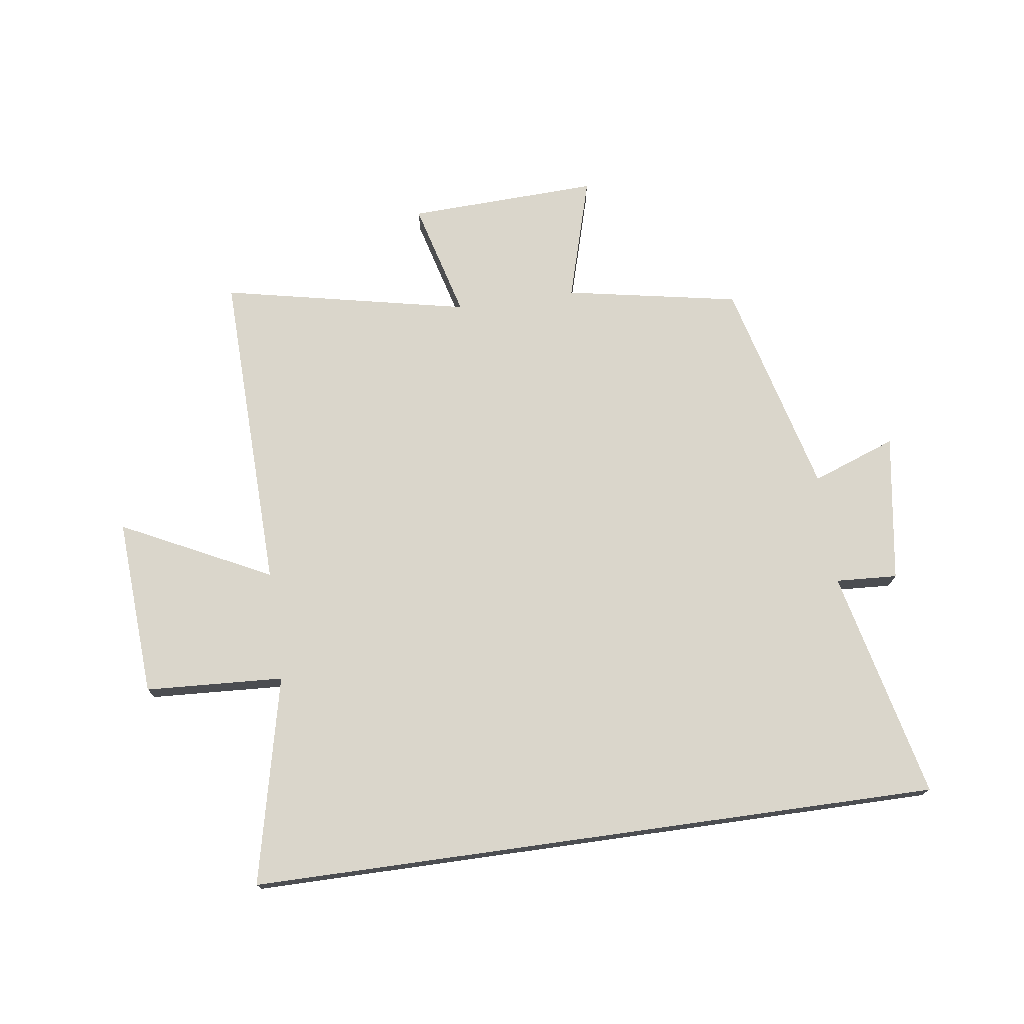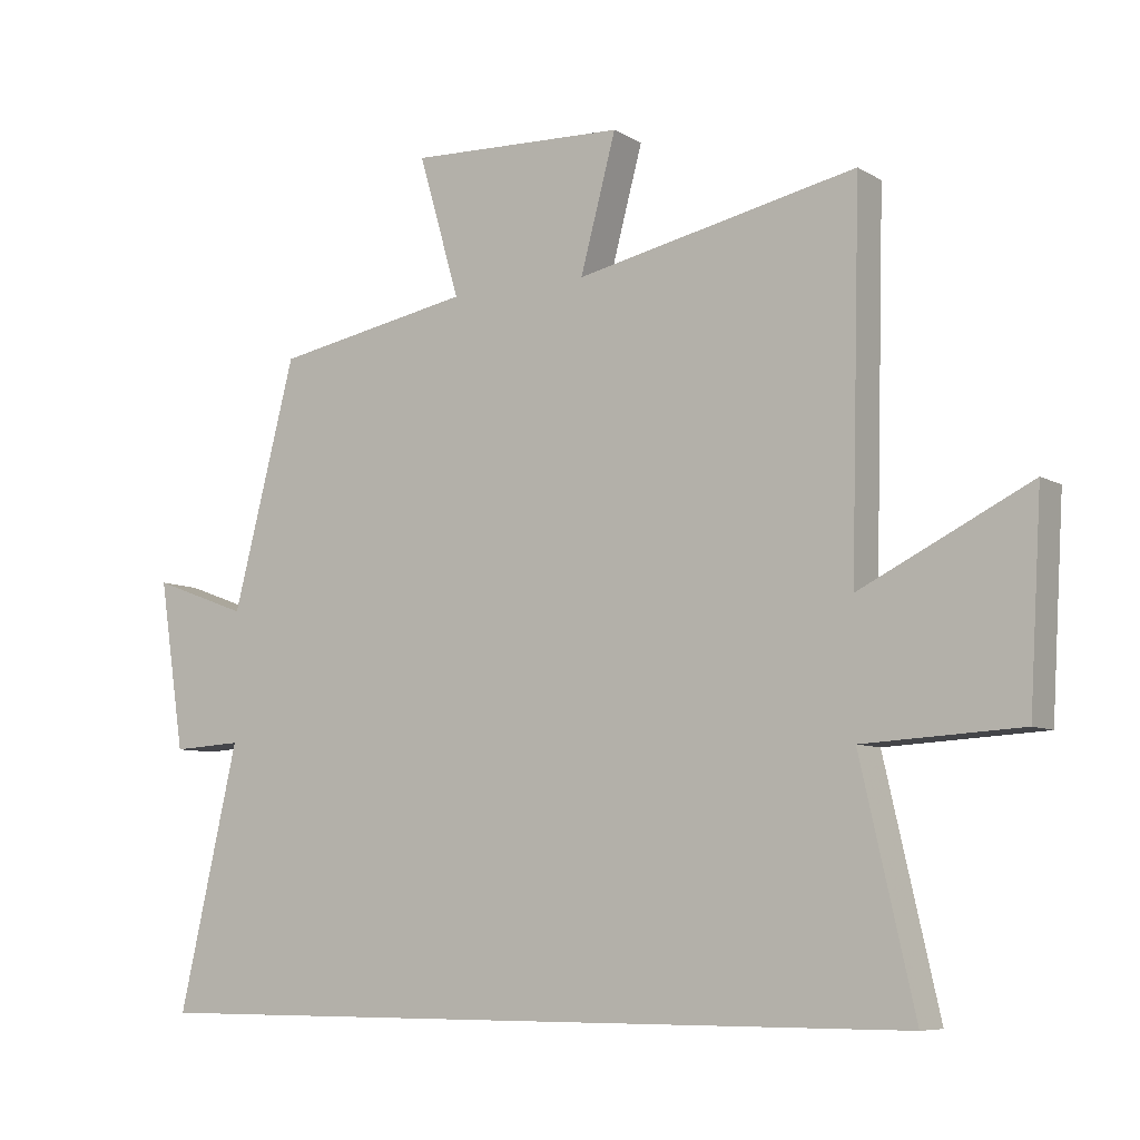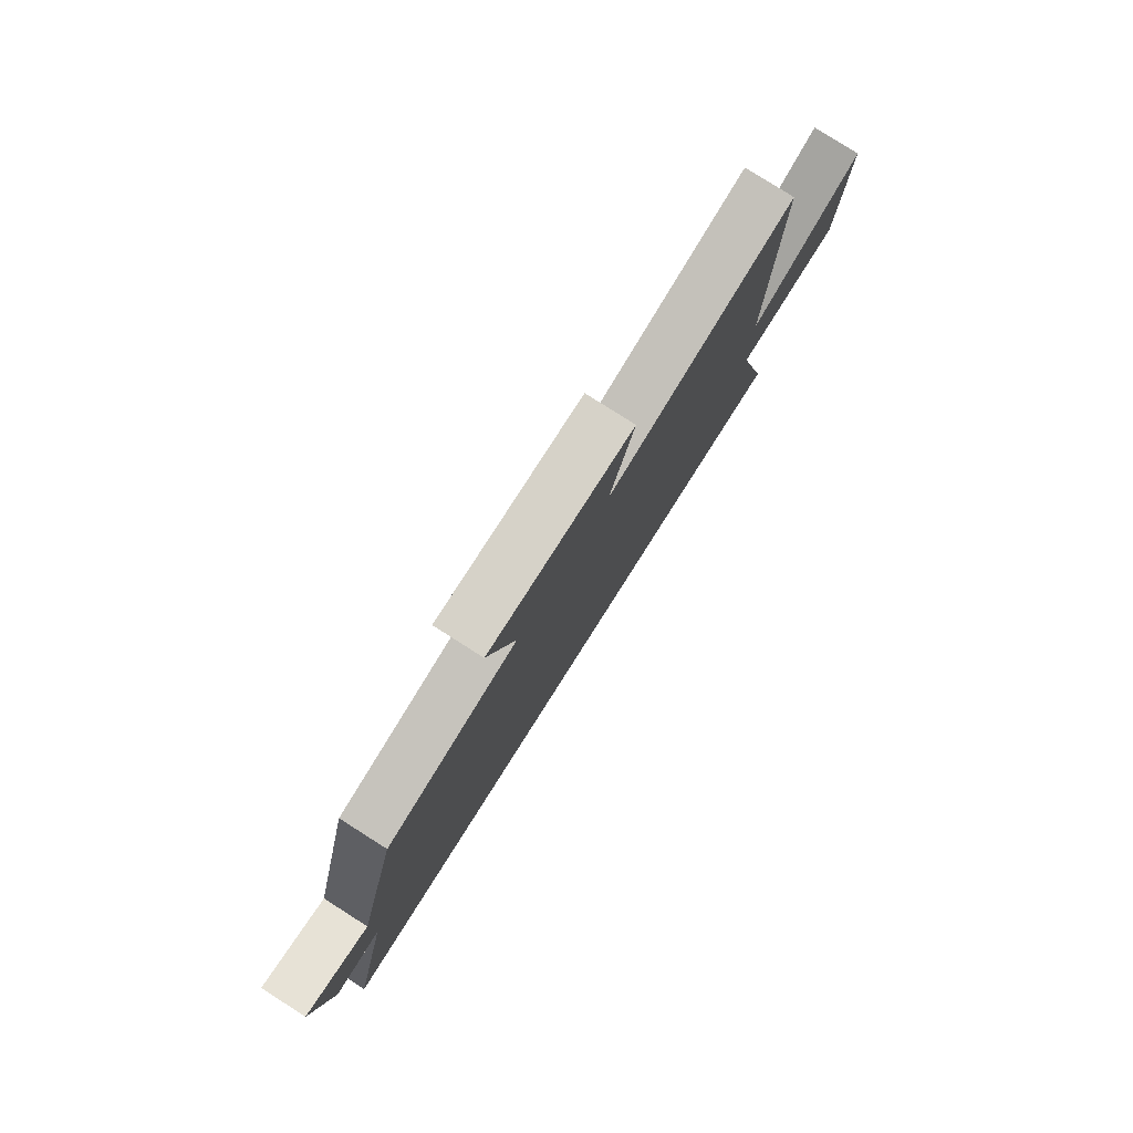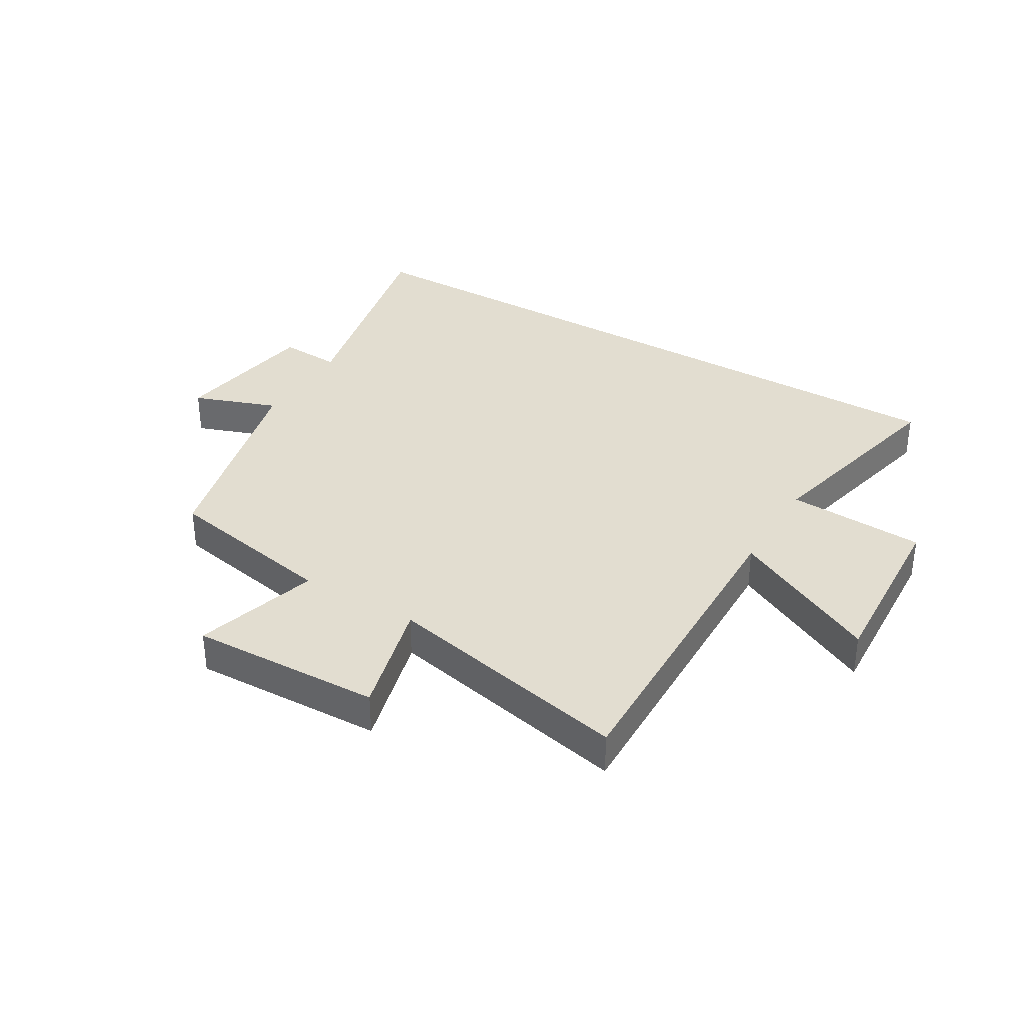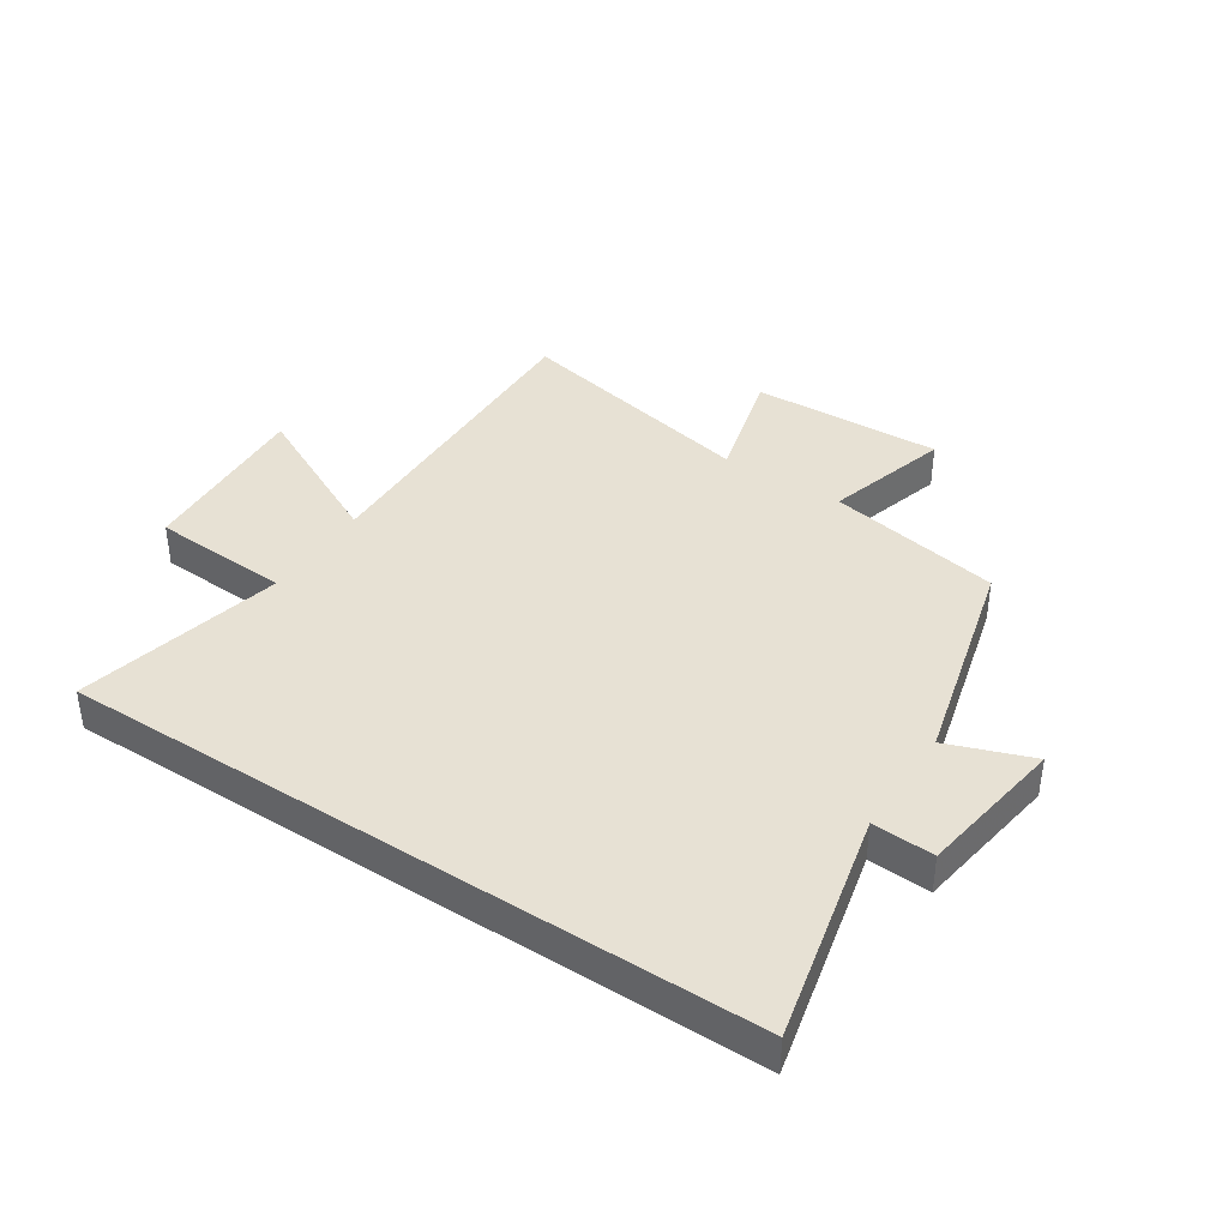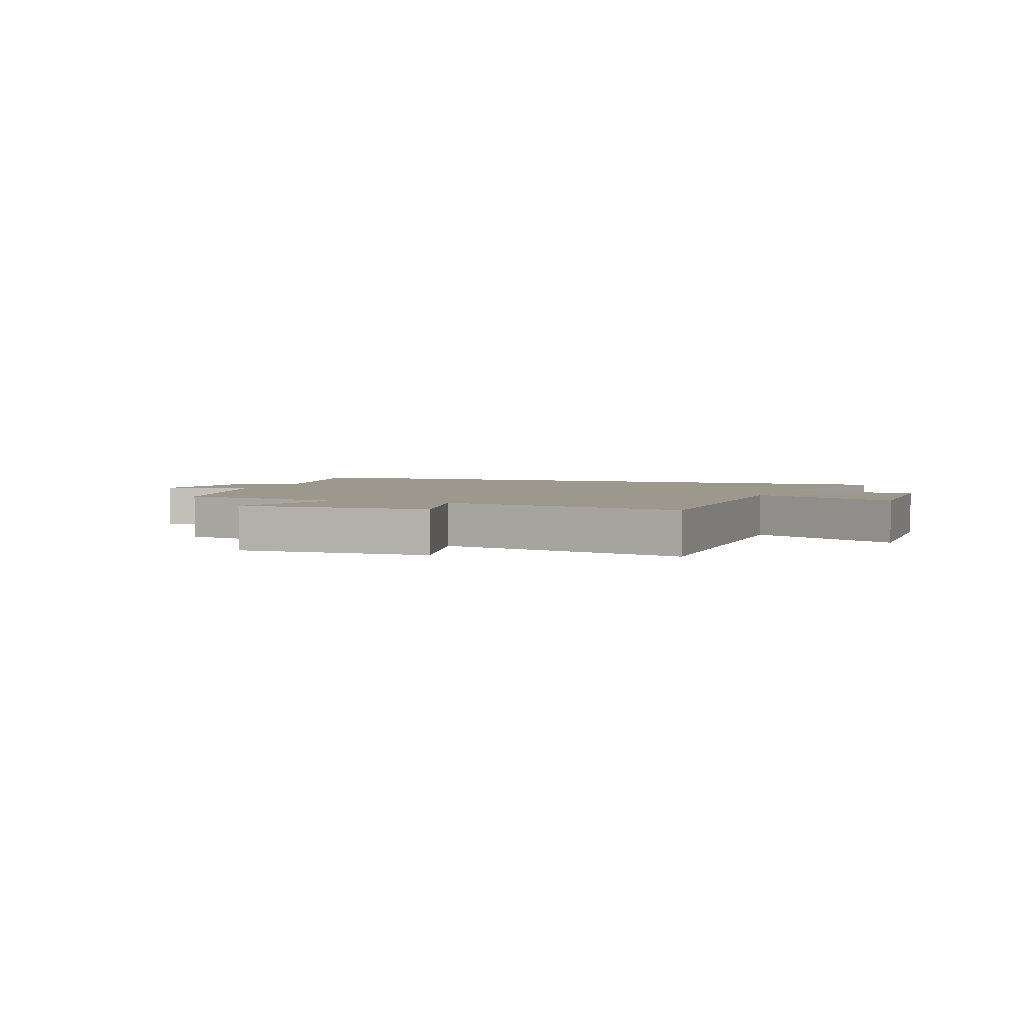
<metadata>
{"format":"obj","ext":"obj","renderer":"f3d","projection":"perspective","resolution":1024,"background":"white","views":[{"elev":73.9,"azim":172.0,"up":"+Y"},{"elev":-7.6,"azim":32.6,"up":"+Z"},{"elev":80.0,"azim":-57.6,"up":"+Z"},{"elev":35.2,"azim":31.0,"up":"+Y"},{"elev":39.4,"azim":-146.7,"up":"+Y"},{"elev":3.0,"azim":21.0,"up":"+Y"}]}
</metadata>
<code>
v 0.58 0.07 -0.5
v -0.589 0.07 -0.5
v -0.5 0.07 -0.112
v -0.604 0.07 -0.118
v -0.642 0.07 0.132
v -0.5 0.07 0.08
v -0.406 0.07 0.445
v -0.112 0.07 0.5
v -0.173 0.07 0.71
v 0.149 0.07 0.698
v 0.096 0.07 0.5
v 0.514 0.07 0.588
v 0.5 0.07 0.04
v 0.752 0.07 0.165
v 0.734 0.07 -0.137
v 0.5 0.07 -0.15
v 0.58 0 -0.5
v -0.589 0 -0.5
v -0.5 0 -0.112
v -0.604 0 -0.118
v -0.642 0 0.132
v -0.5 0 0.08
v -0.406 0 0.445
v -0.112 0 0.5
v -0.173 0 0.71
v 0.149 0 0.698
v 0.096 0 0.5
v 0.514 0 0.588
v 0.5 0 0.04
v 0.752 0 0.165
v 0.734 0 -0.137
v 0.5 0 -0.15
f 13 14 15 16
f 11 12 13
f 11 13 16
f 8 9 10 11
f 11 16 1
f 8 11 1
f 7 8 1
f 6 7 1
f 3 4 5 6
f 1 2 3
f 1 3 6
f 32 31 30 29
f 29 28 27
f 32 29 27
f 27 26 25 24
f 17 32 27
f 17 27 24
f 17 24 23
f 17 23 22
f 22 21 20 19
f 19 18 17
f 22 19 17
f 1 17 18 2
f 2 18 19 3
f 3 19 20 4
f 4 20 21 5
f 5 21 22 6
f 6 22 23 7
f 7 23 24 8
f 8 24 25 9
f 9 25 26 10
f 10 26 27 11
f 11 27 28 12
f 12 28 29 13
f 13 29 30 14
f 14 30 31 15
f 15 31 32 16
f 16 32 17 1

</code>
